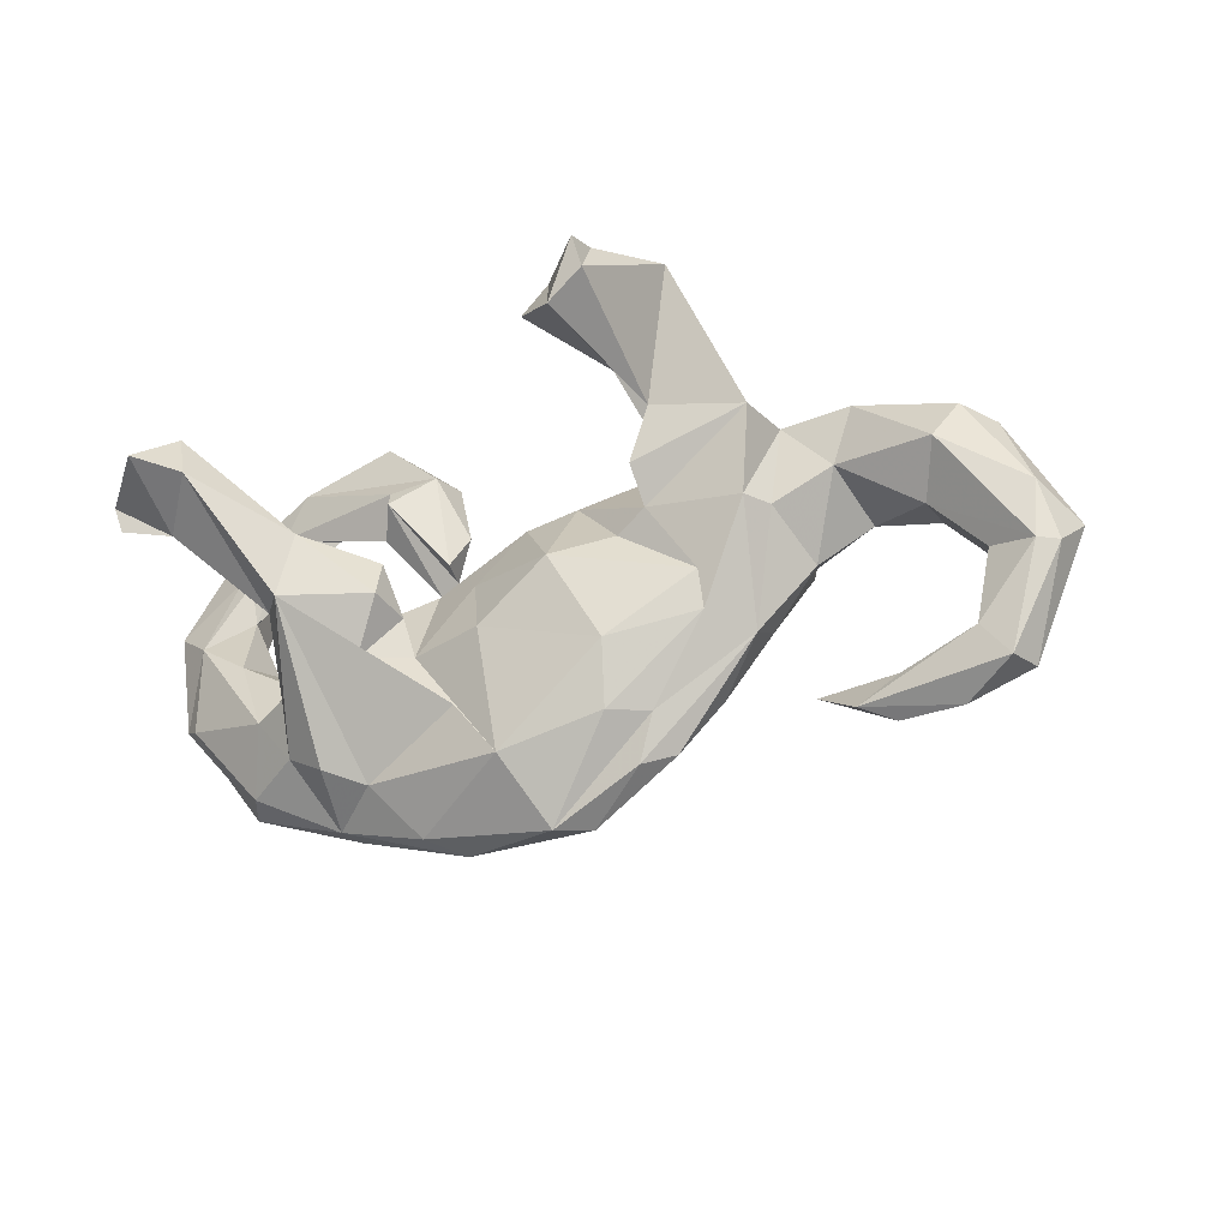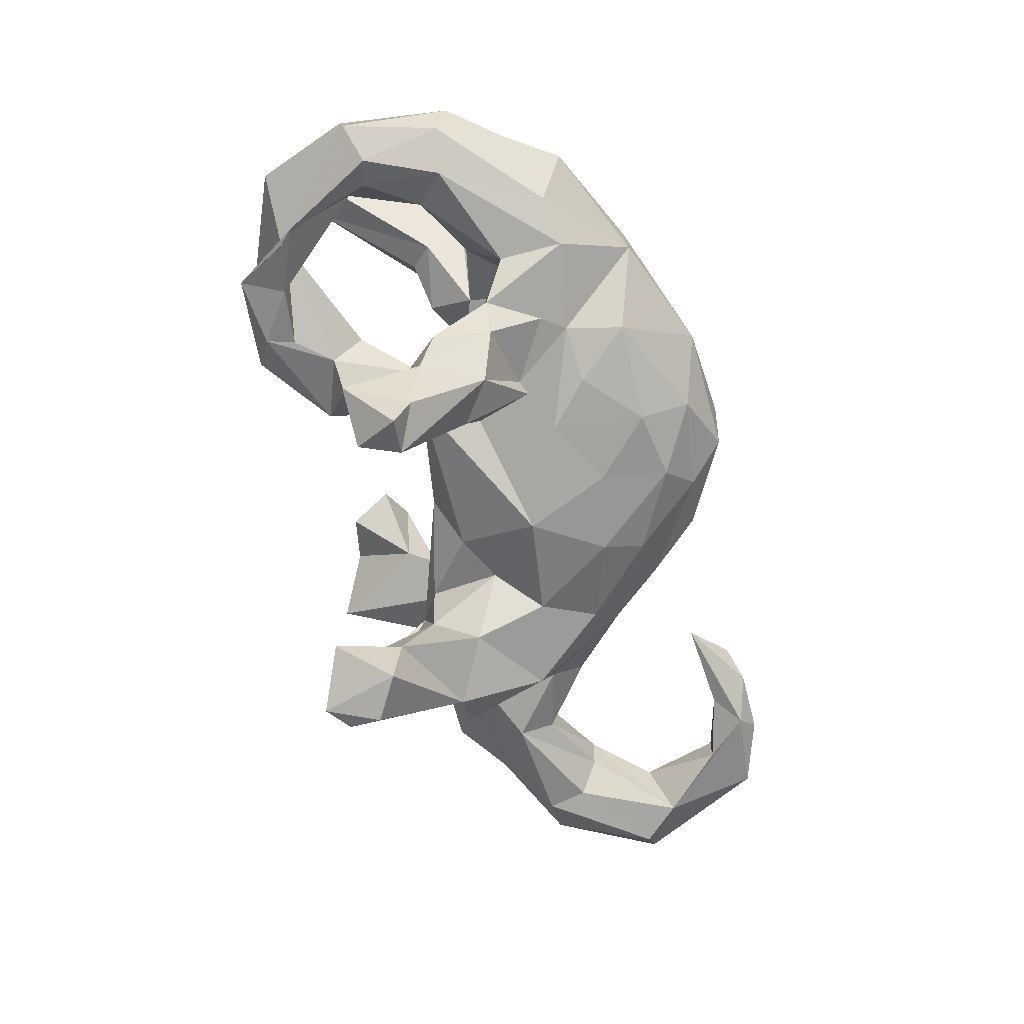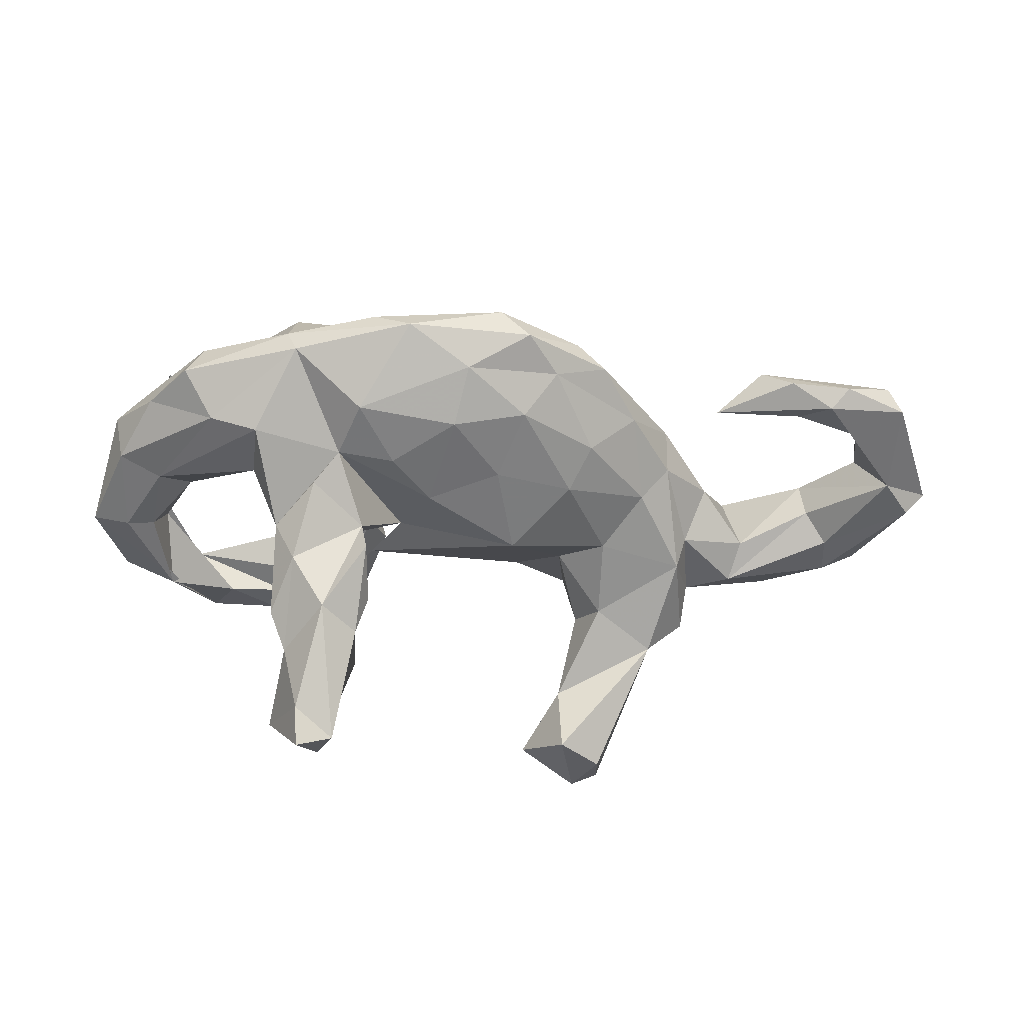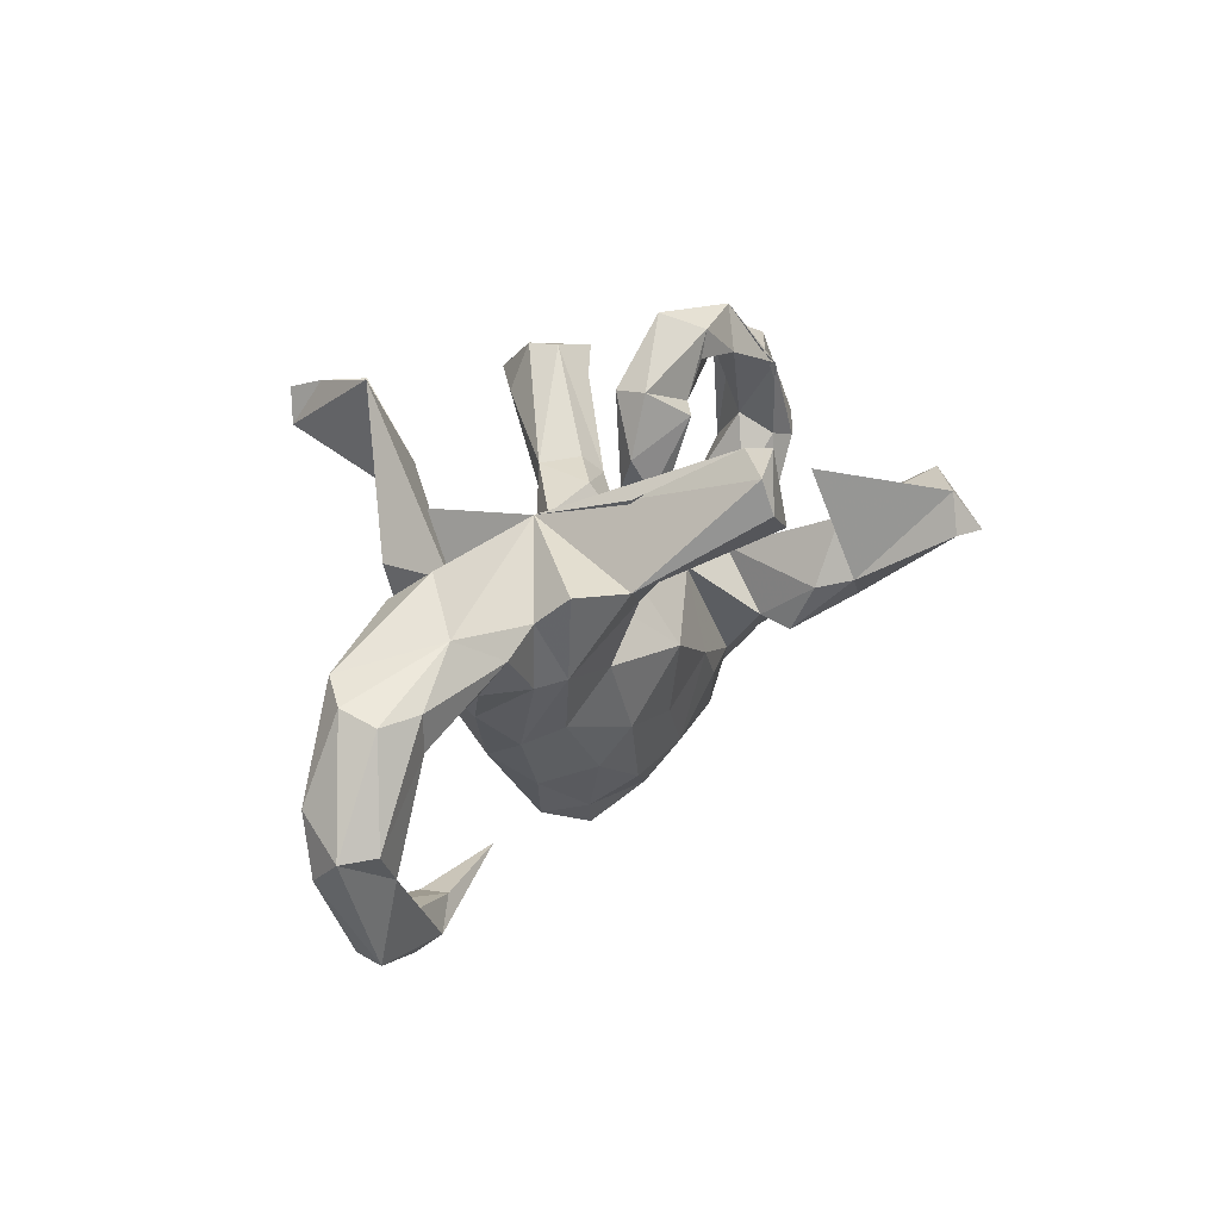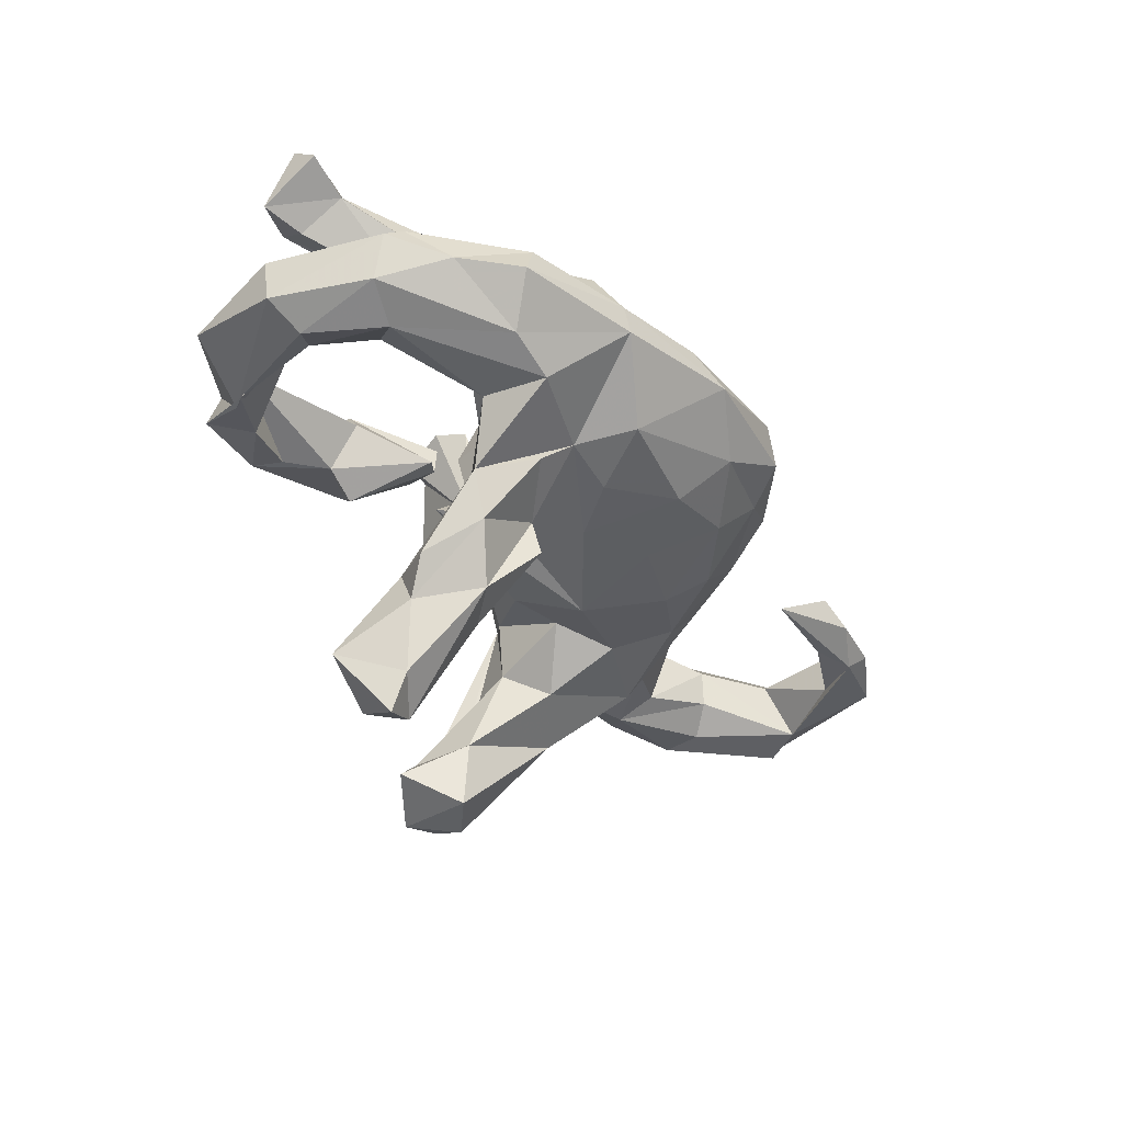
<metadata>
{"format":"obj","ext":"obj","renderer":"f3d","projection":"perspective","resolution":1024,"background":"white","views":[{"elev":-32.8,"azim":23.5,"up":"+Y"},{"elev":-71.1,"azim":-74.0,"up":"+Z"},{"elev":-43.4,"azim":-6.3,"up":"+Z"},{"elev":24.6,"azim":115.0,"up":"+Y"},{"elev":-38.3,"azim":-62.3,"up":"+Z"}]}
</metadata>
<code>
v 0.8851 -0.1479 0.06033
v 0.8061 0.1036 0.05102
v 0.9122 -0.093 0.000904
v 0.8622 -0.04577 0.08751
v 0.8061 0.08366 -0.01385
v 0.8719 -0.08938 -0.04847
v 0.7554 0.1264 0.09533
v 0.74 0.08444 -0.05215
v 0.8186 -0.1558 -0.04336
v 0.7308 0.01503 -0.04775
v 0.8502 -0.1461 0.07994
v 0.6276 0.1532 -0.03944
v 0.7177 0.05028 0.1324
v 0.8134 -0.3195 -0.006908
v 0.7696 -0.1227 0.04865
v 0.6891 -0.02256 -0.005454
v 0.7909 -0.3229 0.05023
v 0.7443 -0.2632 0.05917
v 0.5417 0.0717 0.08909
v 0.5459 0.09411 -0.09293
v 0.6802 -0.02501 0.06126
v 0.579 0.1753 0.09521
v 0.561 0.2278 0.02499
v 0.2861 0.2243 -0.00944
v 0.7339 -0.2627 -0.02122
v 0.612 -0.3059 0.03752
v 0.6162 -0.2965 -0.01663
v 0.4581 0.1754 -0.1575
v 0.7007 -0.363 0.000226
v 0.6692 -0.3384 -0.03279
v 0.4646 0.1239 -0.09751
v 0.4551 0.1674 0.09084
v 0.5627 0.03409 -0.0493
v 0.4337 0.1611 0.1875
v 0.4776 -0.05301 0.003706
v 0.3887 0.1691 -0.2285
v 0.2698 0.1929 0.2076
v 0.3049 0.3586 -0.4057
v 0.3275 0.4255 0.2667
v 0.2644 0.3878 -0.3603
v 0.3093 0.04573 0.1147
v 0.4106 0.009438 0.1567
v 0.2521 0.3815 0.3987
v 0.4419 -0.001579 -0.08419
v 0.2471 0.1892 -0.1478
v 0.3875 -0.1388 -0.031
v 0.2609 0.2979 0.4529
v 0.3045 0.2865 -0.1881
v 0.2463 0.3588 0.4625
v 0.4409 0.01034 0.1099
v 0.3826 -0.1725 0.03444
v 0.2987 0.2981 -0.4246
v 0.2337 0.09085 0.2017
v 0.5919 -0.3662 -0.000777
v 0.538 -0.3486 0.03581
v 0.4267 0.01959 -0.1374
v 0.4592 -0.2881 -0.01507
v 0.2613 0.393 -0.4063
v 0.2809 0.106 -0.1937
v 0.2409 0.03103 0.1552
v 0.2732 -0.02497 -0.1391
v 0.157 0.3441 -0.3663
v 0.1617 0.3612 0.3654
v 0.216 0.2376 -0.3026
v 0.2238 0.2518 0.2432
v 0.1945 0.2558 0.4373
v 0.2234 0.2503 -0.4181
v 0.2219 0.3517 -0.3085
v 0.1972 0.05022 -0.1045
v 0.1272 0.2829 0.3933
v 0.2418 0.1739 0.07285
v 0.319 -0.1523 0.1025
v 0.2224 0.1841 -0.04916
v 0.3377 -0.1171 -0.08892
v 0.1844 0.001792 0.1372
v 0.3172 -0.08682 0.1228
v 0.3052 -0.254 -0.01883
v 0.1177 0.09277 -0.09131
v 0.2161 -0.298 0.07001
v 0.08323 -0.04077 0.1915
v 0.2217 -0.2446 -0.09373
v 0.1832 -0.3741 0.04542
v 0.09232 -0.05578 -0.1839
v 0.1521 -0.3024 0.1124
v 0.09168 0.1115 0.08676
v 0.04866 0.1347 -0.005736
v 0.1878 -0.175 -0.1389
v 0.2354 -0.3515 0.01128
v 0.1412 -0.3731 -0.03651
v 0.005466 0.08117 0.103
v 0.1658 -0.197 0.1562
v 0.08525 -0.3275 -0.1048
v 0.0828 -0.442 -0.01118
v -0.04509 -0.1347 0.1752
v -0.1723 0.08909 -0.09217
v -0.1747 0.281 0.00283
v -0.0779 -0.0175 0.1222
v -0.0978 0.06816 -0.01771
v -0.1213 -0.008268 -0.1021
v -0.1689 0.01132 0.07367
v 0.04798 -0.2076 -0.1467
v -0.2672 0.2186 0.09793
v -0.1442 0.1623 0.01612
v -0.1906 0.2718 0.06724
v -0.2303 0.2301 -0.06136
v -0.07523 -0.1463 -0.1615
v -0.1685 0.09532 0.04673
v -0.02599 -0.4014 -0.06741
v -0.04292 -0.3119 -0.1286
v -0.1873 0.04029 -0.0101
v -0.305 0.386 0.03643
v -0.2493 0.1613 -0.542
v -0.1895 0.1848 -0.305
v -0.3622 0.3476 -0.03364
v -0.1782 0.09339 -0.00911
v -0.1956 -0.01263 -0.3897
v -0.2259 0.08858 -0.3478
v -0.4774 0.3393 0.02701
v -0.1752 -0.1423 0.1385
v -0.02582 -0.3497 0.1324
v -0.1975 -0.1127 -0.2156
v -0.1884 -0.07544 0.1605
v -0.2887 0.235 -0.02924
v -0.3424 0.1652 -0.4824
v -0.3448 0.2967 -0.03136
v -0.1758 -0.03164 -0.3244
v 0.02862 -0.4524 0.03342
v -0.2133 0.07758 -0.01931
v -0.4828 0.3608 -0.02588
v -0.2974 0.07287 -0.3299
v -0.2887 0.0832 -0.587
v -0.2221 -0.003214 -0.1368
v -0.2732 0.2517 0.08069
v -0.5221 0.2614 0.01893
v -0.2973 0.1816 0.04265
v -0.2513 -0.2186 -0.1306
v -0.2988 -0.207 -0.03856
v -0.3012 -0.04031 0.1064
v -0.1877 -0.1256 -0.2768
v -0.2607 -0.06605 -0.3761
v -0.2051 0.005711 0.2106
v -0.2243 0.09027 -0.5608
v -0.1503 -0.223 -0.1472
v -0.2927 0.04281 0.168
v -0.2193 -0.3204 -0.112
v -0.3245 0.03481 -0.4071
v -0.2949 0.05402 -0.5224
v -0.2012 -0.06687 0.2362
v -0.3581 -0.09464 -0.2132
v -0.3279 0.04905 0.2908
v -0.3575 -0.06445 0.2911
v -0.1017 -0.2474 0.1368
v -0.4032 -0.05284 0.2317
v -0.1389 -0.4446 -0.0103
v -0.355 0.001252 -0.3462
v -0.501 0.2209 0.3966
v -0.2531 -0.1543 0.1915
v -0.471 0.1282 0.4235
v -0.3213 -0.09314 -0.2882
v -0.2934 -0.1803 -0.1762
v -0.3733 0.05818 0.2222
v -0.2764 -0.3341 0.09063
v -0.4486 0.281 -0.05208
v -0.4103 0.0177 0.1943
v -0.4087 -0.1362 -0.1143
v -0.5078 0.2226 0.3366
v -0.2029 -0.4188 0.02999
v -0.4198 -0.06994 0.00501
v -0.3477 -0.3063 0.1236
v -0.4195 -0.1676 0.1446
v -0.538 0.1611 0.2867
v -0.5446 0.1481 0.4767
v -0.6021 0.1975 0.312
v -0.5436 0.07908 0.3298
v -0.4216 -0.2595 0.1033
v -0.5397 0.2551 -0.0797
v -0.6654 0.2525 -0.02373
v -0.4077 -0.2517 -0.1222
v -0.485 -0.1789 0.1074
v -0.584 0.1134 -0.01098
v -0.4376 -0.104 0.08192
v -0.5538 -0.02803 0.06565
v -0.5653 0.2297 -0.08956
v -0.535 -0.0155 -0.04152
v -0.6223 0.08724 0.3646
v -0.6042 0.07385 -0.07393
v -0.6282 0.1251 0.3826
v -0.5901 -0.06839 -0.08425
v -0.3441 -0.3712 -0.02197
v -0.5911 0.2174 0.01779
v -0.3618 -0.3685 0.01927
v -0.645 0.03518 0.05808
v -0.5481 -0.2899 -0.01791
v -0.7152 0.09327 0.02021
v -0.4924 -0.2422 -0.09075
v -0.6517 0.05806 -0.09497
v -0.5192 -0.2855 0.04305
v -0.6529 -0.1251 0.04574
v -0.6138 -0.1956 -0.01082
v -0.7197 0.07832 -0.0675
v -0.667 -0.08382 -0.05261
v -0.6829 -0.1075 0.02123
f 136 178 149
f 165 149 178
f 83 69 61
f 59 61 69
f 87 83 61
f 78 69 83
f 95 86 78
f 73 78 86
f 83 95 78
f 98 86 95
f 165 137 132
f 110 132 137
f 149 165 132
f 117 149 132
f 73 24 45
f 48 45 24
f 69 73 45
f 86 24 73
f 73 69 78
f 99 95 83
f 99 98 95
f 110 98 99
f 168 137 165
f 188 184 165
f 168 165 184
f 178 188 165
f 186 184 188
f 195 188 178
f 189 195 178
f 201 188 195
f 199 201 195
f 196 188 201
f 31 24 12
f 23 12 24
f 31 12 20
f 8 20 12
f 44 31 20
f 28 24 31
f 56 28 31
f 44 56 31
f 36 28 56
f 10 20 8
f 44 20 33
f 16 33 20
f 35 44 33
f 46 56 44
f 136 189 178
f 6 10 8
f 16 20 10
f 21 33 16
f 35 46 44
f 74 56 46
f 74 61 56
f 59 56 61
f 87 61 74
f 81 87 74
f 36 24 28
f 132 110 99
f 121 132 99
f 100 98 110
f 200 196 201
f 186 188 196
f 183 186 196
f 180 184 186
f 176 196 200
f 202 200 201
f 183 196 176
f 177 176 200
f 129 183 176
f 180 186 183
f 118 129 176
f 163 183 129
f 111 129 118
f 177 118 176
f 109 101 92
f 87 92 101
f 108 109 92
f 106 101 109
f 81 92 87
f 83 87 101
f 136 143 145
f 109 145 143
f 189 136 145
f 106 109 143
f 108 145 109
f 136 106 143
f 83 101 106
f 99 106 136
f 99 83 106
f 160 136 149
f 121 136 160
f 194 177 200
f 194 134 177
f 118 177 134
f 192 134 194
f 190 180 134
f 163 134 180
f 192 180 190
f 183 163 180
f 125 134 163
f 163 114 125
f 123 125 114
f 129 114 163
f 123 134 125
f 114 111 96
f 104 96 111
f 123 114 96
f 129 111 114
f 3 9 6
f 10 6 9
f 89 108 92
f 81 89 92
f 93 108 89
f 77 89 81
f 88 89 77
f 74 77 81
f 16 10 9
f 5 6 8
f 154 145 108
f 46 77 74
f 51 77 46
f 154 189 145
f 36 56 59
f 159 160 149
f 157 122 148
f 141 148 122
f 151 157 148
f 119 122 157
f 151 152 157
f 119 157 152
f 162 152 151
f 151 153 170
f 138 170 153
f 175 151 170
f 37 53 34
f 60 34 53
f 37 60 53
f 42 34 60
f 179 175 170
f 169 151 175
f 76 42 60
f 32 34 42
f 94 91 80
f 76 80 91
f 97 94 80
f 120 91 94
f 173 166 171
f 164 171 166
f 174 173 171
f 156 166 173
f 164 174 171
f 185 173 174
f 156 150 166
f 161 166 150
f 158 150 156
f 164 166 161
f 144 164 161
f 153 174 164
f 43 39 65
f 41 65 39
f 63 43 65
f 70 63 65
f 144 161 150
f 37 34 39
f 41 39 34
f 47 37 39
f 148 141 150
f 144 150 141
f 151 148 150
f 158 151 150
f 158 174 153
f 159 121 160
f 121 99 136
f 45 59 69
f 64 36 59
f 126 132 121
f 64 59 45
f 130 149 117
f 126 117 132
f 62 58 67
f 52 67 58
f 64 62 67
f 68 58 62
f 68 45 48
f 40 48 24
f 140 121 159
f 139 121 140
f 146 140 159
f 147 140 146
f 155 146 159
f 130 146 155
f 142 140 147
f 117 126 116
f 139 116 126
f 113 117 116
f 112 117 113
f 112 113 116
f 67 52 36
f 38 36 52
f 64 67 36
f 58 38 52
f 24 36 38
f 68 62 64
f 40 38 58
f 146 130 124
f 117 124 130
f 112 124 117
f 24 38 40
f 68 40 58
f 131 142 147
f 116 140 142
f 112 116 142
f 139 140 116
f 131 112 142
f 124 147 146
f 131 147 124
f 131 124 112
f 126 121 139
f 155 159 149
f 154 127 167
f 120 167 127
f 191 154 167
f 93 127 154
f 192 179 182
f 181 182 179
f 180 192 182
f 198 179 192
f 60 37 71
f 24 71 37
f 162 167 120
f 152 162 120
f 191 167 162
f 169 191 162
f 4 3 2
f 5 2 3
f 7 4 2
f 1 3 4
f 13 11 4
f 1 4 11
f 7 13 4
f 21 11 13
f 15 11 21
f 19 21 13
f 18 11 15
f 9 15 21
f 72 79 51
f 82 51 79
f 42 72 51
f 84 79 72
f 82 88 51
f 77 51 88
f 93 88 82
f 127 82 79
f 91 84 72
f 127 79 84
f 120 127 84
f 91 120 84
f 14 3 1
f 17 1 11
f 25 18 15
f 17 11 18
f 93 82 127
f 14 1 17
f 29 14 17
f 55 17 18
f 29 17 55
f 54 29 55
f 26 55 18
f 27 26 18
f 57 55 26
f 144 141 138
f 122 138 141
f 164 144 138
f 153 164 138
f 32 41 34
f 24 41 32
f 24 60 71
f 90 80 85
f 75 85 80
f 86 90 85
f 97 80 90
f 100 97 90
f 130 155 149
f 68 64 45
f 40 68 48
f 50 42 51
f 76 72 42
f 22 19 13
f 12 7 2
f 175 191 169
f 197 191 175
f 151 169 162
f 35 50 51
f 32 42 50
f 19 50 35
f 46 35 51
f 33 19 35
f 33 21 19
f 179 197 175
f 193 191 197
f 5 12 2
f 23 7 12
f 19 22 32
f 23 32 22
f 7 23 22
f 24 32 23
f 13 7 22
f 199 197 198
f 179 198 197
f 202 199 198
f 193 197 199
f 138 100 137
f 110 137 100
f 168 138 137
f 85 60 24
f 86 85 24
f 75 60 85
f 50 19 32
f 202 198 192
f 181 168 182
f 184 182 168
f 138 168 181
f 170 138 181
f 119 100 138
f 90 98 100
f 120 119 152
f 172 156 173
f 185 187 173
f 172 173 187
f 174 187 185
f 49 43 63
f 66 63 70
f 47 39 43
f 49 47 43
f 65 66 70
f 172 158 156
f 153 151 158
f 172 174 158
f 66 37 47
f 49 66 47
f 65 37 66
f 41 37 65
f 174 172 187
f 66 49 63
f 76 60 75
f 80 76 75
f 181 179 170
f 138 122 119
f 97 119 94
f 120 94 119
f 100 119 97
f 107 115 103
f 105 103 115
f 104 107 103
f 102 115 107
f 90 86 98
f 128 105 115
f 102 128 115
f 123 105 128
f 96 103 105
f 199 202 201
f 194 200 202
f 182 184 180
f 123 128 135
f 102 135 128
f 134 123 135
f 192 194 202
f 105 123 96
f 104 103 96
f 118 104 111
f 133 104 118
f 133 118 134
f 192 190 134
f 133 102 104
f 107 104 102
f 135 102 133
f 134 135 133
f 37 41 24
f 30 29 54
f 57 54 55
f 27 25 30
f 9 30 25
f 57 27 30
f 18 25 27
f 29 30 14
f 9 14 30
f 30 54 57
f 26 27 57
f 9 3 14
f 108 93 154
f 88 93 89
f 9 25 15
f 5 3 6
f 76 91 72
f 5 8 12
f 193 199 195
f 189 193 195
f 193 189 191
f 154 191 189
f 9 21 16

</code>
